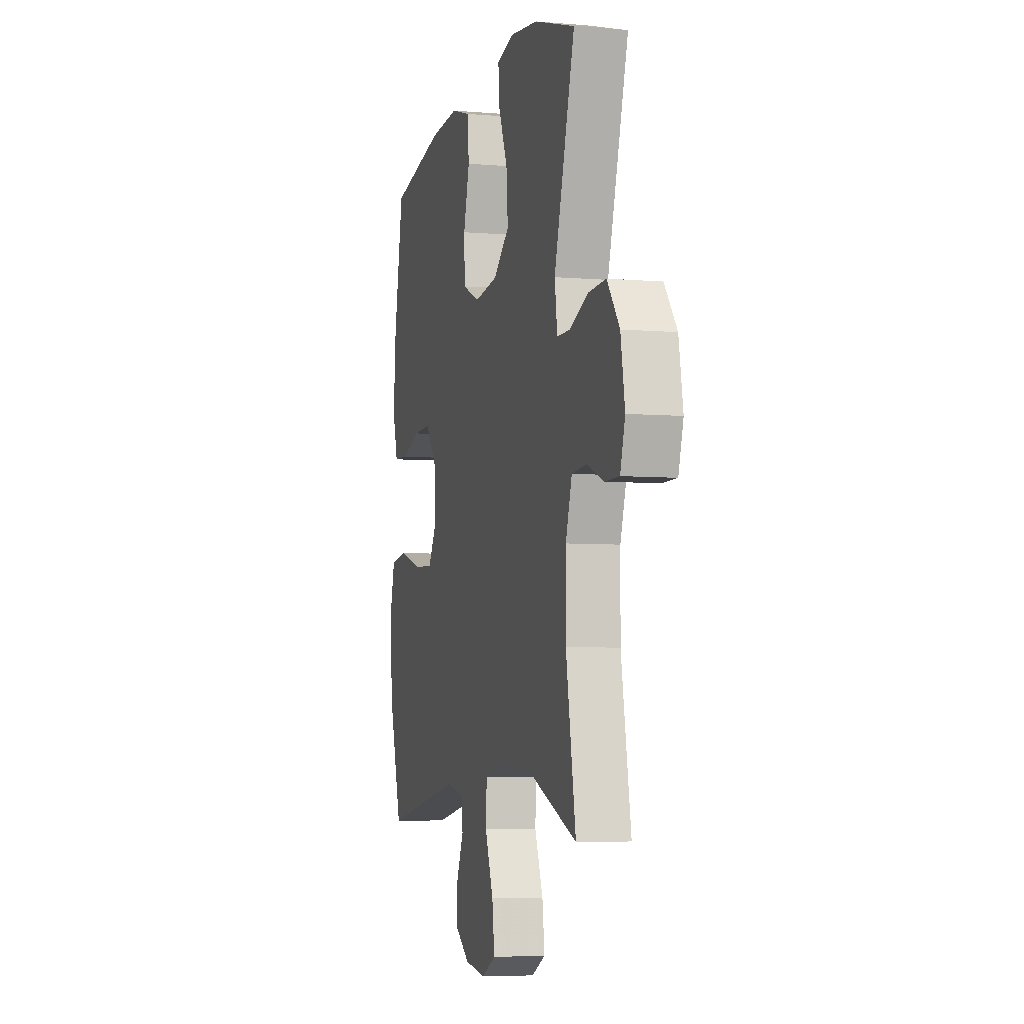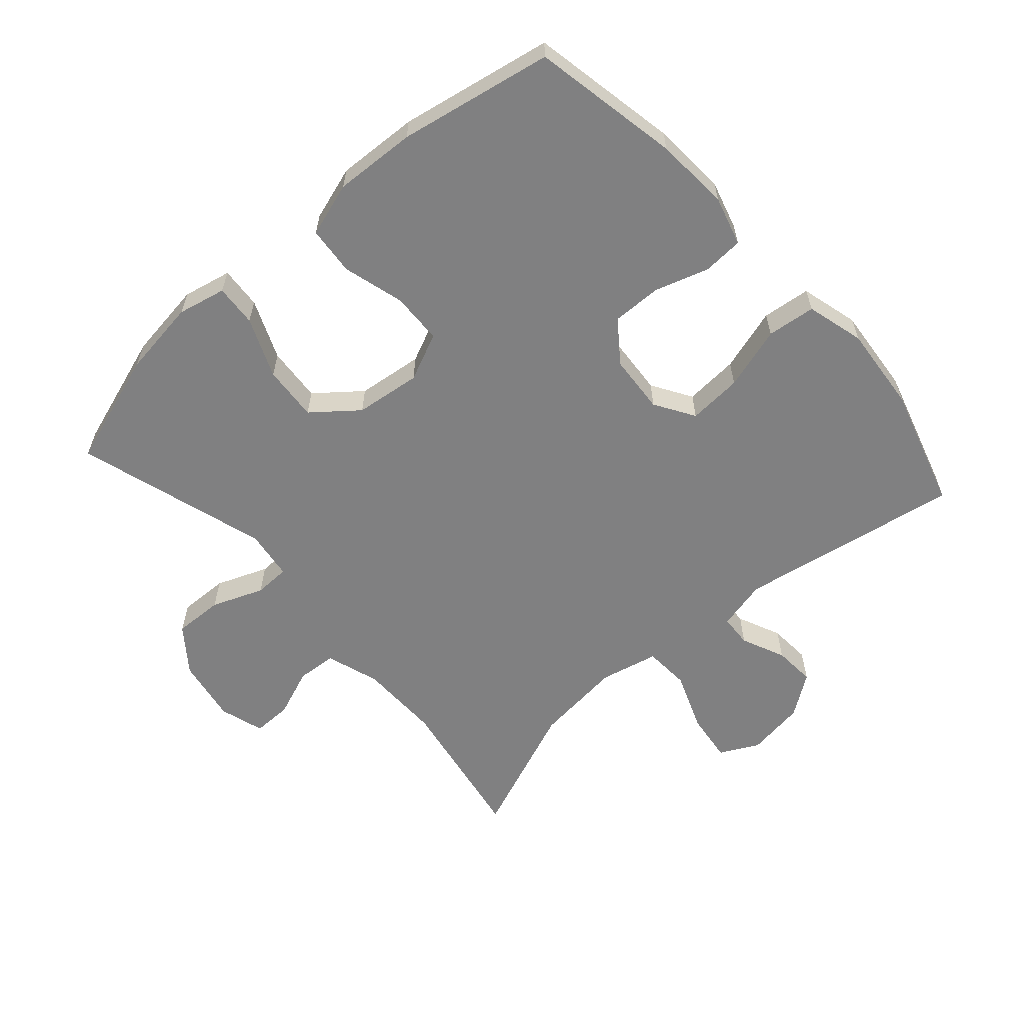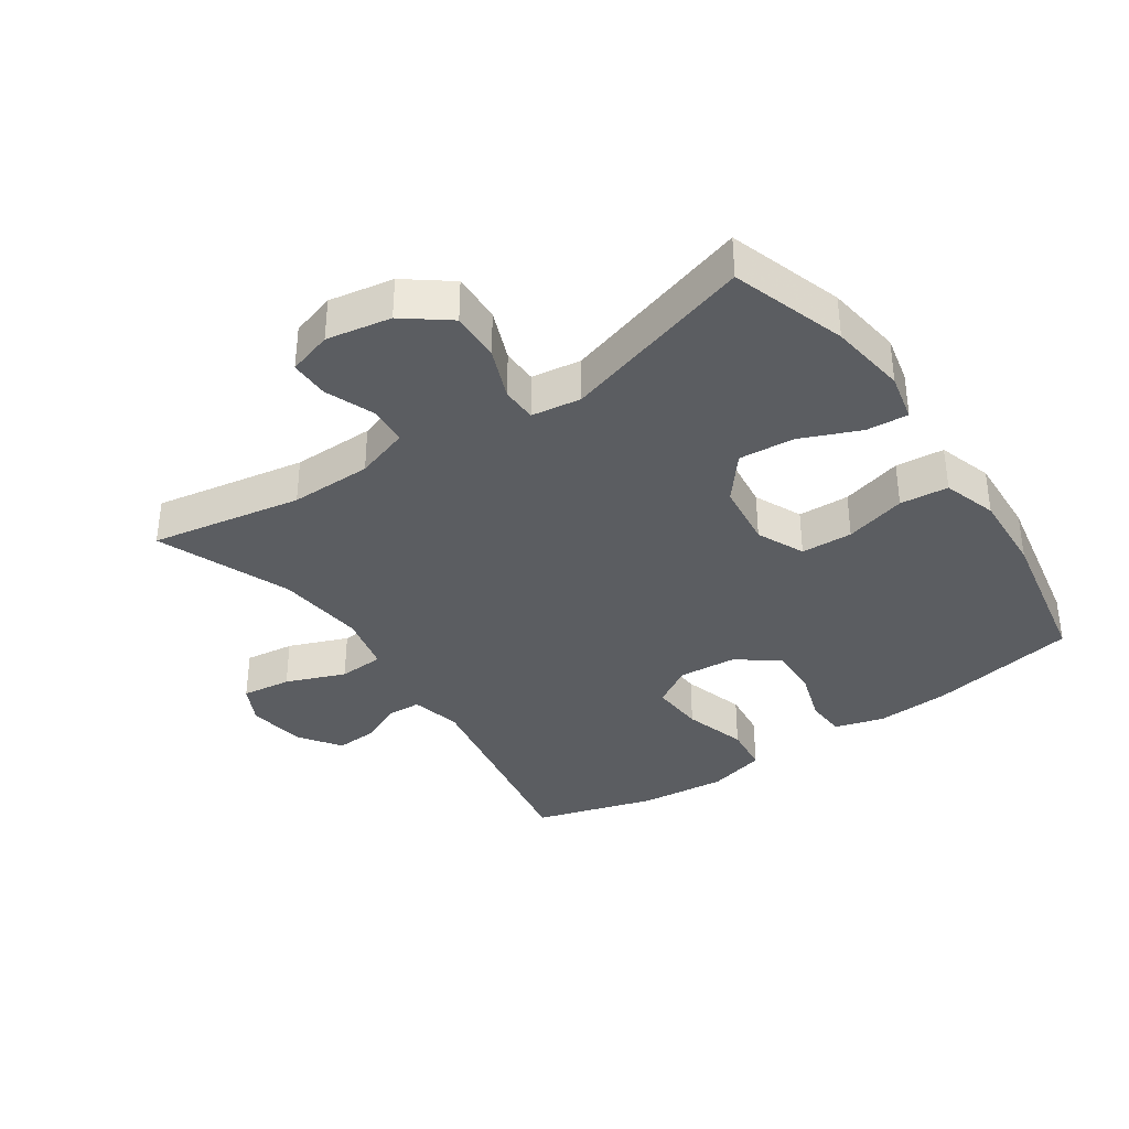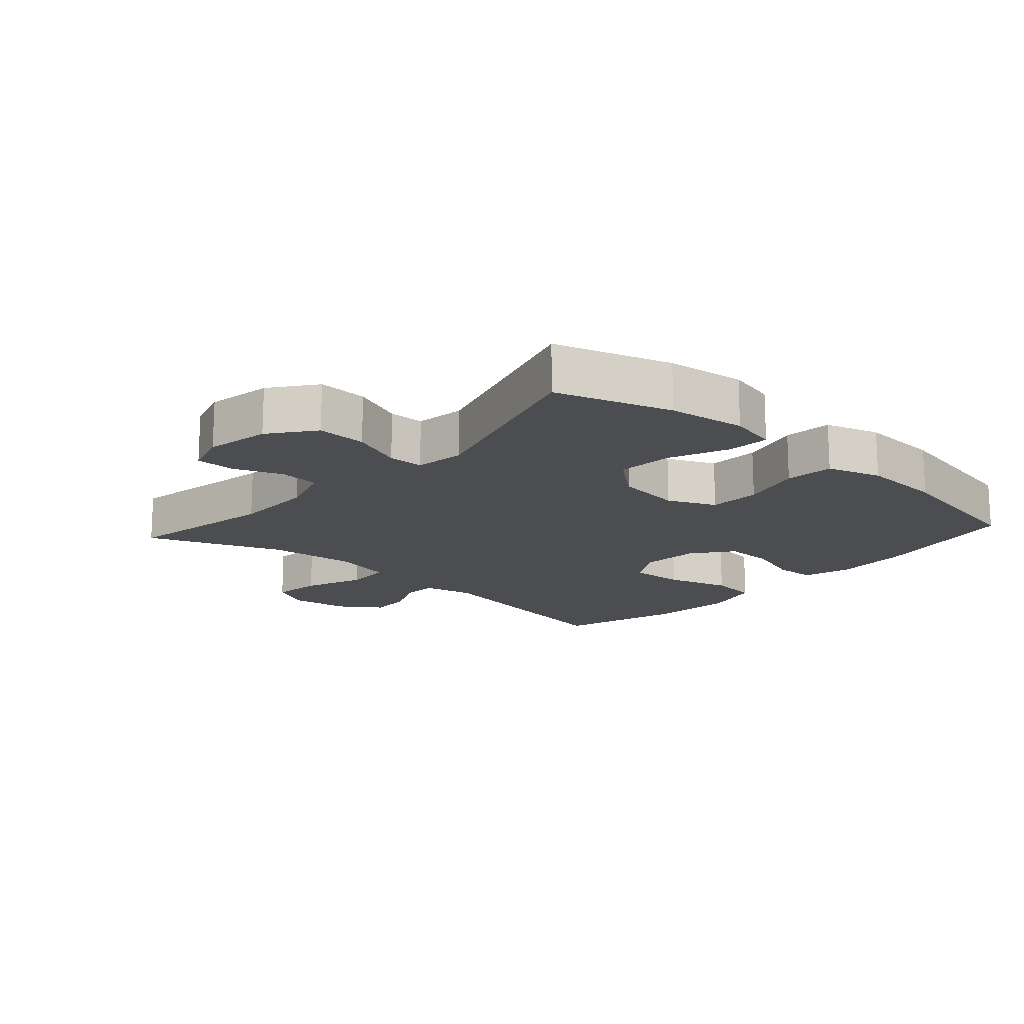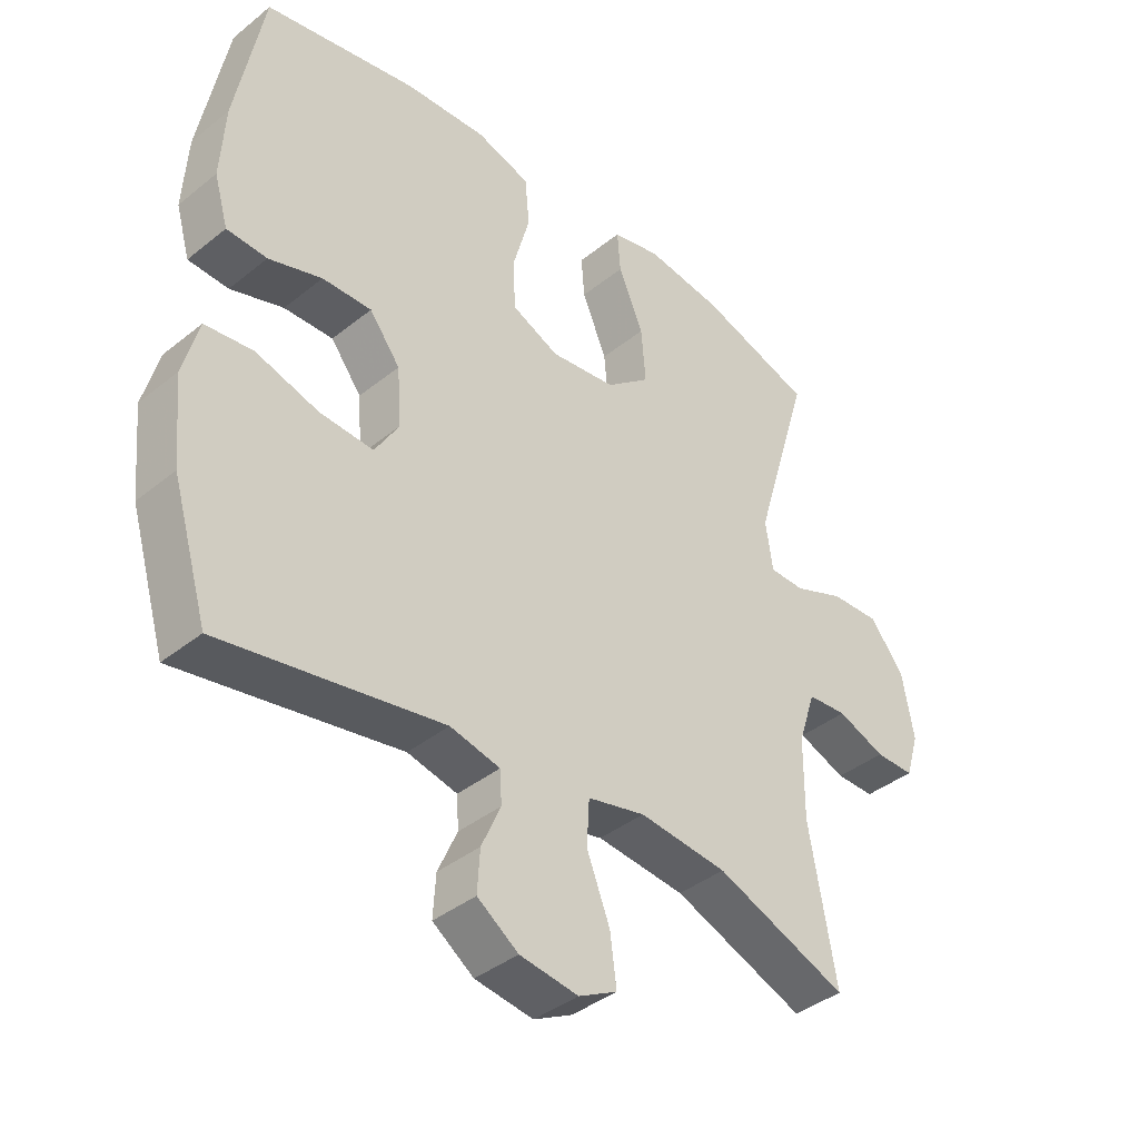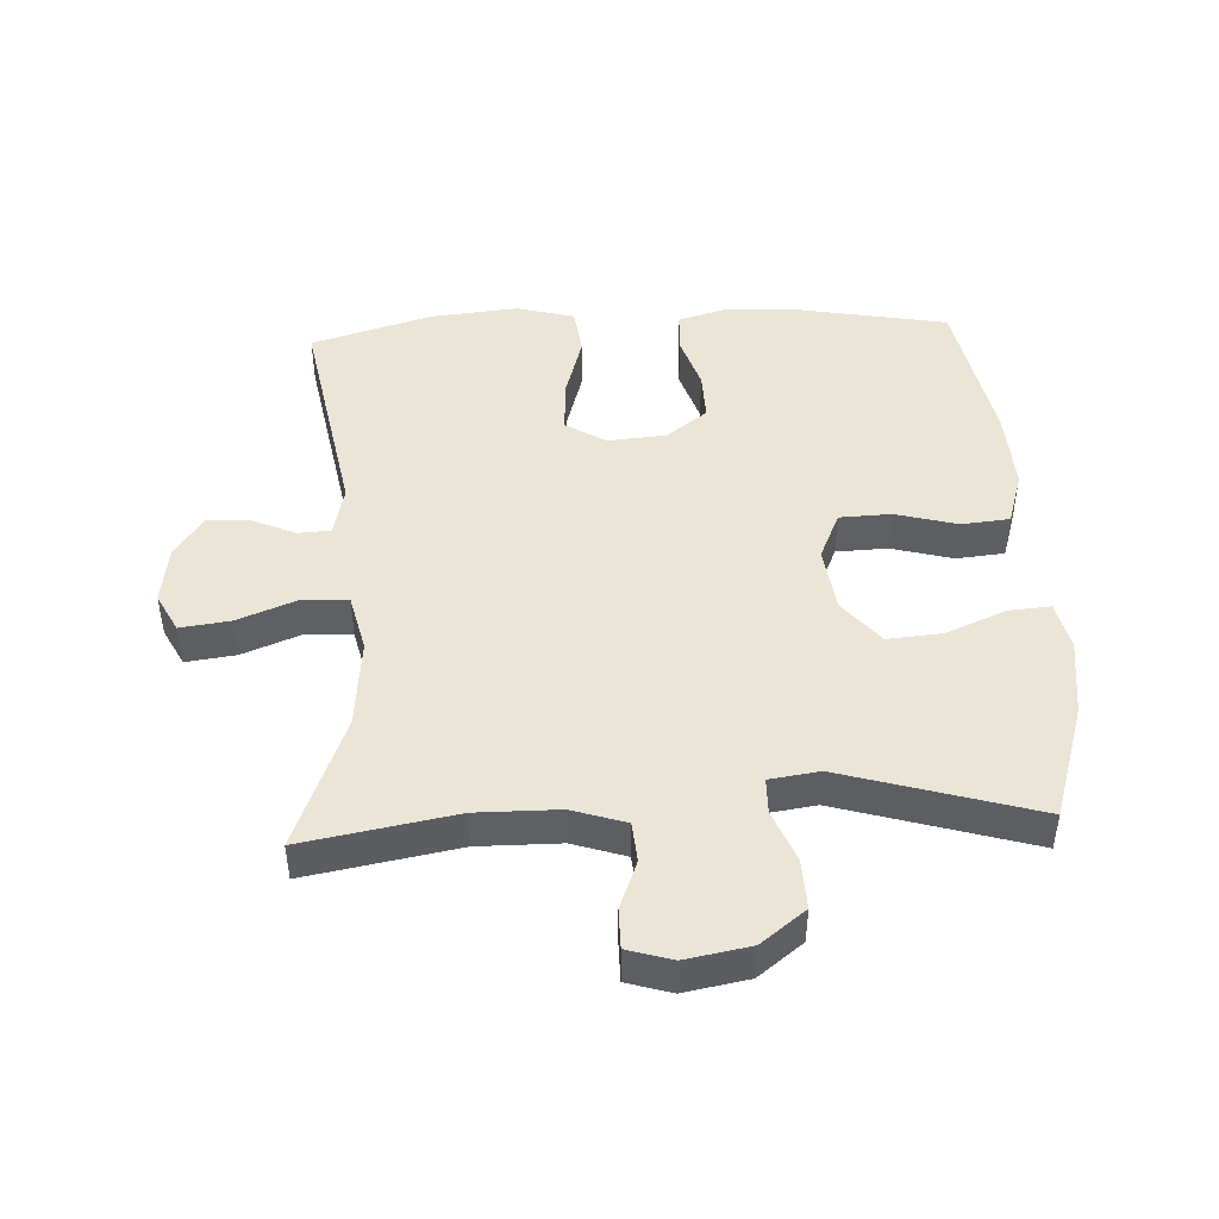
<metadata>
{"format":"obj","ext":"obj","renderer":"f3d","projection":"perspective","resolution":1024,"background":"white","views":[{"elev":-5.5,"azim":-104.8,"up":"+Z"},{"elev":-60.2,"azim":41.8,"up":"+Y"},{"elev":-36.1,"azim":-55.5,"up":"+Y"},{"elev":-16.1,"azim":-41.9,"up":"+Y"},{"elev":-39.6,"azim":134.9,"up":"+Z"},{"elev":46.0,"azim":-92.9,"up":"+Y"}]}
</metadata>
<code>
v 0.5 0.07 -0.5
v 0.155 0.07 -0.438
v 0.077 0.07 -0.456
v 0.074 0.07 -0.506
v 0.104 0.07 -0.574
v 0.108 0.07 -0.639
v 0.044 0.07 -0.684
v -0.047 0.07 -0.697
v -0.107 0.07 -0.666
v -0.097 0.07 -0.589
v -0.061 0.07 -0.497
v -0.065 0.07 -0.426
v -0.155 0.07 -0.405
v -0.293 0.07 -0.419
v -0.5 0.07 -0.5
v -0.458 0.07 -0.265
v -0.459 0.07 -0.138
v -0.486 0.07 -0.055
v -0.548 0.07 -0.05
v -0.623 0.07 -0.079
v -0.684 0.07 -0.079
v -0.705 0.07 -0.01
v -0.687 0.07 0.09
v -0.634 0.07 0.159
v -0.557 0.07 0.156
v -0.477 0.07 0.124
v -0.422 0.07 0.125
v -0.411 0.07 0.202
v -0.5 0.07 0.5
v -0.322 0.07 0.557
v -0.202 0.07 0.573
v -0.127 0.07 0.556
v -0.132 0.07 0.491
v -0.171 0.07 0.399
v -0.178 0.07 0.313
v -0.109 0.07 0.257
v -0.007 0.07 0.244
v 0.067 0.07 0.277
v 0.07 0.07 0.357
v 0.044 0.07 0.452
v 0.051 0.07 0.527
v 0.135 0.07 0.553
v 0.262 0.07 0.546
v 0.5 0.07 0.5
v 0.543 0.07 0.27
v 0.55 0.07 0.154
v 0.528 0.07 0.078
v 0.465 0.07 0.075
v 0.382 0.07 0.102
v 0.305 0.07 0.104
v 0.257 0.07 0.041
v 0.25 0.07 -0.05
v 0.288 0.07 -0.112
v 0.372 0.07 -0.107
v 0.47 0.07 -0.078
v 0.545 0.07 -0.087
v 0.569 0.07 -0.177
v 0.556 0.07 -0.312
v 0.5 0 -0.5
v 0.155 0 -0.438
v 0.077 0 -0.456
v 0.074 0 -0.506
v 0.104 0 -0.574
v 0.108 0 -0.639
v 0.044 0 -0.684
v -0.047 0 -0.697
v -0.107 0 -0.666
v -0.097 0 -0.589
v -0.061 0 -0.497
v -0.065 0 -0.426
v -0.155 0 -0.405
v -0.293 0 -0.419
v -0.5 0 -0.5
v -0.458 0 -0.265
v -0.459 0 -0.138
v -0.486 0 -0.055
v -0.548 0 -0.05
v -0.623 0 -0.079
v -0.684 0 -0.079
v -0.705 0 -0.01
v -0.687 0 0.09
v -0.634 0 0.159
v -0.557 0 0.156
v -0.477 0 0.124
v -0.422 0 0.125
v -0.411 0 0.202
v -0.5 0 0.5
v -0.322 0 0.557
v -0.202 0 0.573
v -0.127 0 0.556
v -0.132 0 0.491
v -0.171 0 0.399
v -0.178 0 0.313
v -0.109 0 0.257
v -0.007 0 0.244
v 0.067 0 0.277
v 0.07 0 0.357
v 0.044 0 0.452
v 0.051 0 0.527
v 0.135 0 0.553
v 0.262 0 0.546
v 0.5 0 0.5
v 0.543 0 0.27
v 0.55 0 0.154
v 0.528 0 0.078
v 0.465 0 0.075
v 0.382 0 0.102
v 0.305 0 0.104
v 0.257 0 0.041
v 0.25 0 -0.05
v 0.288 0 -0.112
v 0.372 0 -0.107
v 0.47 0 -0.078
v 0.545 0 -0.087
v 0.569 0 -0.177
v 0.556 0 -0.312
f 57 58 1 2
f 54 55 56 57
f 53 54 57 2
f 52 53 2 3
f 51 52 3
f 46 47 48 49
f 46 49 50
f 45 46 50
f 44 45 50
f 43 44 50 51
f 39 40 41 42
f 38 39 42 43
f 31 32 33 34
f 31 34 35
f 28 29 30 31
f 27 28 31 35
f 23 24 25 26
f 23 26 27
f 22 23 27
f 19 20 21 22
f 18 19 22 27
f 17 18 27 35
f 14 15 16
f 13 14 16 17
f 12 13 17 35
f 8 9 10 11
f 8 11 12
f 7 8 12
f 4 5 6 7
f 3 4 7 12
f 38 43 51 3
f 3 12 35 36
f 3 36 37
f 3 37 38
f 60 59 116 115
f 115 114 113 112
f 60 115 112 111
f 61 60 111 110
f 61 110 109
f 107 106 105 104
f 108 107 104
f 108 104 103
f 108 103 102
f 109 108 102 101
f 100 99 98 97
f 101 100 97 96
f 92 91 90 89
f 93 92 89
f 89 88 87 86
f 93 89 86 85
f 84 83 82 81
f 85 84 81
f 85 81 80
f 80 79 78 77
f 85 80 77 76
f 93 85 76 75
f 74 73 72
f 75 74 72 71
f 93 75 71 70
f 69 68 67 66
f 70 69 66
f 70 66 65
f 65 64 63 62
f 70 65 62 61
f 61 109 101 96
f 94 93 70 61
f 95 94 61
f 96 95 61
f 1 59 60 2
f 2 60 61 3
f 3 61 62 4
f 4 62 63 5
f 5 63 64 6
f 6 64 65 7
f 7 65 66 8
f 8 66 67 9
f 9 67 68 10
f 10 68 69 11
f 11 69 70 12
f 12 70 71 13
f 13 71 72 14
f 14 72 73 15
f 15 73 74 16
f 16 74 75 17
f 17 75 76 18
f 18 76 77 19
f 19 77 78 20
f 20 78 79 21
f 21 79 80 22
f 22 80 81 23
f 23 81 82 24
f 24 82 83 25
f 25 83 84 26
f 26 84 85 27
f 27 85 86 28
f 28 86 87 29
f 29 87 88 30
f 30 88 89 31
f 31 89 90 32
f 32 90 91 33
f 33 91 92 34
f 34 92 93 35
f 35 93 94 36
f 36 94 95 37
f 37 95 96 38
f 38 96 97 39
f 39 97 98 40
f 40 98 99 41
f 41 99 100 42
f 42 100 101 43
f 43 101 102 44
f 44 102 103 45
f 45 103 104 46
f 46 104 105 47
f 47 105 106 48
f 48 106 107 49
f 49 107 108 50
f 50 108 109 51
f 51 109 110 52
f 52 110 111 53
f 53 111 112 54
f 54 112 113 55
f 55 113 114 56
f 56 114 115 57
f 57 115 116 58
f 58 116 59 1

</code>
